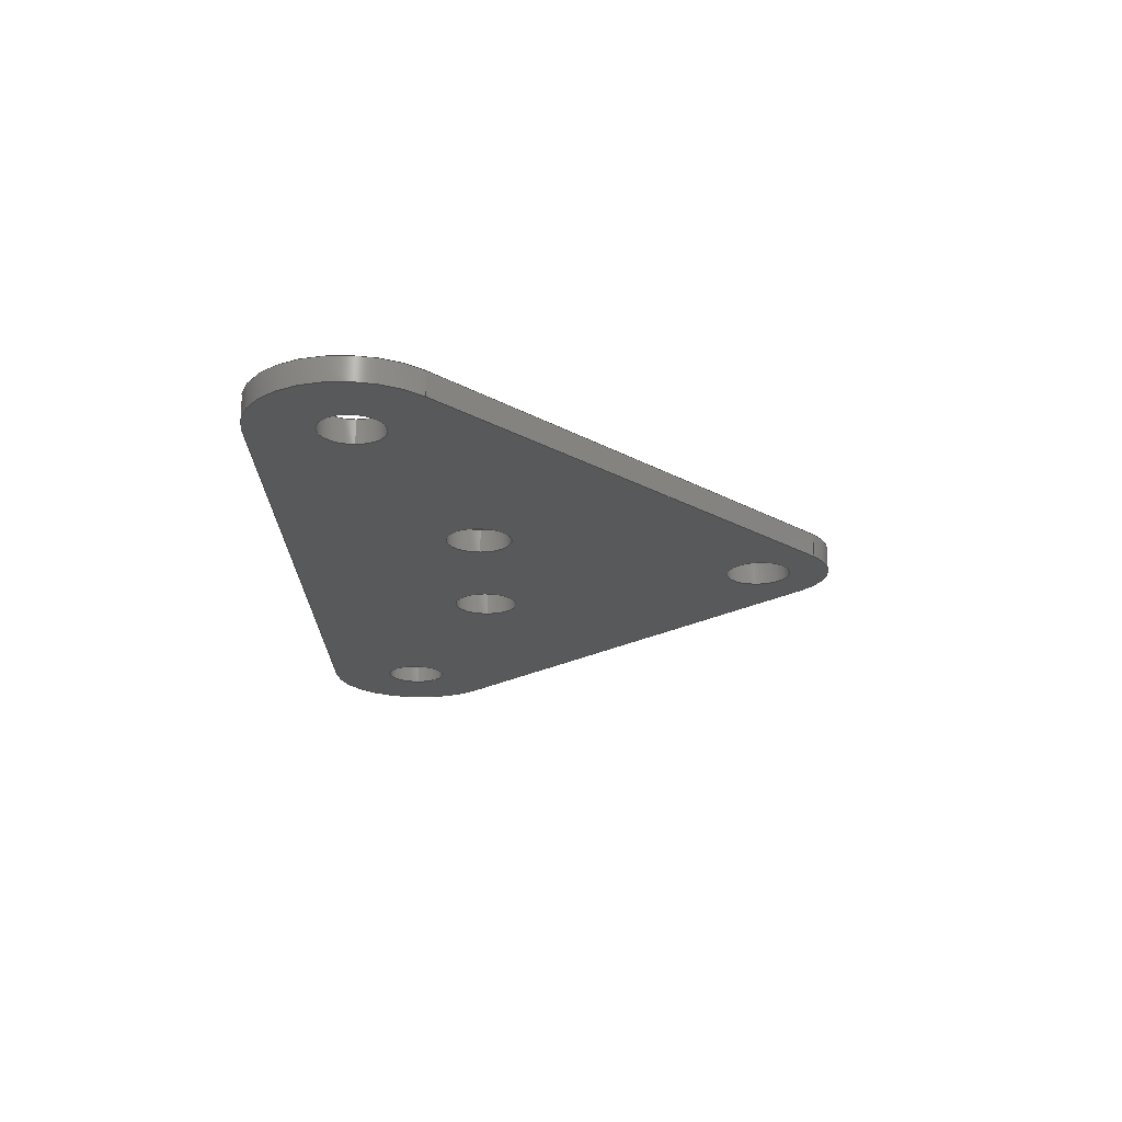
<metadata>
{"format":"step","ext":"stp","renderer":"f3d","projection":"perspective","resolution":1024,"background":"white","views":[{"elev":-20.5,"azim":90.1,"up":"+Y"}]}
</metadata>
<code>
ISO-10303-21;
DATA;
#1=MECHANICAL_DESIGN_GEOMETRIC_PRESENTATION_REPRESENTATION('',(#4),#449);
#2=SHAPE_REPRESENTATION_RELATIONSHIP('SRR','None',#460,#3);
#3=ADVANCED_BREP_SHAPE_REPRESENTATION('',(#5),#448);
#4=STYLED_ITEM('',(#469),#5);
#5=MANIFOLD_SOLID_BREP('Solid1',#249);
#6=FACE_BOUND('',#46,.T.);
#7=FACE_BOUND('',#47,.T.);
#8=FACE_BOUND('',#48,.T.);
#9=FACE_BOUND('',#49,.T.);
#10=FACE_BOUND('',#50,.T.);
#11=FACE_BOUND('',#52,.T.);
#12=FACE_BOUND('',#53,.T.);
#13=FACE_BOUND('',#54,.T.);
#14=FACE_BOUND('',#55,.T.);
#15=FACE_BOUND('',#56,.T.);
#16=PLANE('',#289);
#17=PLANE('',#293);
#18=PLANE('',#297);
#19=PLANE('',#298);
#20=PLANE('',#299);
#21=FACE_OUTER_BOUND('',#34,.T.);
#22=FACE_OUTER_BOUND('',#35,.T.);
#23=FACE_OUTER_BOUND('',#36,.T.);
#24=FACE_OUTER_BOUND('',#37,.T.);
#25=FACE_OUTER_BOUND('',#38,.T.);
#26=FACE_OUTER_BOUND('',#39,.T.);
#27=FACE_OUTER_BOUND('',#40,.T.);
#28=FACE_OUTER_BOUND('',#41,.T.);
#29=FACE_OUTER_BOUND('',#42,.T.);
#30=FACE_OUTER_BOUND('',#43,.T.);
#31=FACE_OUTER_BOUND('',#44,.T.);
#32=FACE_OUTER_BOUND('',#45,.T.);
#33=FACE_OUTER_BOUND('',#51,.T.);
#34=EDGE_LOOP('',(#162,#163,#164,#165));
#35=EDGE_LOOP('',(#166,#167,#168,#169));
#36=EDGE_LOOP('',(#170,#171,#172,#173));
#37=EDGE_LOOP('',(#174,#175,#176,#177));
#38=EDGE_LOOP('',(#178,#179,#180,#181));
#39=EDGE_LOOP('',(#182,#183,#184,#185));
#40=EDGE_LOOP('',(#186,#187,#188,#189));
#41=EDGE_LOOP('',(#190,#191,#192,#193));
#42=EDGE_LOOP('',(#194,#195,#196,#197));
#43=EDGE_LOOP('',(#198,#199,#200,#201));
#44=EDGE_LOOP('',(#202,#203,#204,#205));
#45=EDGE_LOOP('',(#206,#207,#208,#209,#210,#211));
#46=EDGE_LOOP('',(#212));
#47=EDGE_LOOP('',(#213));
#48=EDGE_LOOP('',(#214));
#49=EDGE_LOOP('',(#215));
#50=EDGE_LOOP('',(#216));
#51=EDGE_LOOP('',(#217,#218,#219,#220,#221,#222));
#52=EDGE_LOOP('',(#223));
#53=EDGE_LOOP('',(#224));
#54=EDGE_LOOP('',(#225));
#55=EDGE_LOOP('',(#226));
#56=EDGE_LOOP('',(#227));
#57=LINE('',#382,#74);
#58=LINE('',#388,#75);
#59=LINE('',#394,#76);
#60=LINE('',#400,#77);
#61=LINE('',#406,#78);
#62=LINE('',#413,#79);
#63=LINE('',#416,#80);
#64=LINE('',#419,#81);
#65=LINE('',#421,#82);
#66=LINE('',#422,#83);
#67=LINE('',#428,#84);
#68=LINE('',#431,#85);
#69=LINE('',#433,#86);
#70=LINE('',#434,#87);
#71=LINE('',#440,#88);
#72=LINE('',#442,#89);
#73=LINE('',#443,#90);
#74=VECTOR('',#306,0.086);
#75=VECTOR('',#313,0.086);
#76=VECTOR('',#320,0.0825);
#77=VECTOR('',#327,0.0825);
#78=VECTOR('',#334,0.086);
#79=VECTOR('',#341,0.3937);
#80=VECTOR('',#344,0.3937);
#81=VECTOR('',#347,0.3937);
#82=VECTOR('',#348,0.3937);
#83=VECTOR('',#349,0.3937);
#84=VECTOR('',#356,0.3937);
#85=VECTOR('',#359,0.3937);
#86=VECTOR('',#360,0.3937);
#87=VECTOR('',#361,0.3937);
#88=VECTOR('',#368,0.3937);
#89=VECTOR('',#371,0.3937);
#90=VECTOR('',#372,0.3937);
#91=CIRCLE('',#272,0.086);
#92=CIRCLE('',#273,0.086);
#93=CIRCLE('',#275,0.086);
#94=CIRCLE('',#276,0.086);
#95=CIRCLE('',#278,0.0825);
#96=CIRCLE('',#279,0.0825);
#97=CIRCLE('',#281,0.0825);
#98=CIRCLE('',#282,0.0825);
#99=CIRCLE('',#284,0.086);
#100=CIRCLE('',#285,0.086);
#101=CIRCLE('',#287,0.1875);
#102=CIRCLE('',#288,0.1875);
#103=CIRCLE('',#291,0.25);
#104=CIRCLE('',#292,0.25);
#105=CIRCLE('',#295,0.25);
#106=CIRCLE('',#296,0.25);
#107=VERTEX_POINT('',#379);
#108=VERTEX_POINT('',#381);
#109=VERTEX_POINT('',#385);
#110=VERTEX_POINT('',#387);
#111=VERTEX_POINT('',#391);
#112=VERTEX_POINT('',#393);
#113=VERTEX_POINT('',#397);
#114=VERTEX_POINT('',#399);
#115=VERTEX_POINT('',#403);
#116=VERTEX_POINT('',#405);
#117=VERTEX_POINT('',#409);
#118=VERTEX_POINT('',#410);
#119=VERTEX_POINT('',#412);
#120=VERTEX_POINT('',#414);
#121=VERTEX_POINT('',#418);
#122=VERTEX_POINT('',#420);
#123=VERTEX_POINT('',#424);
#124=VERTEX_POINT('',#426);
#125=VERTEX_POINT('',#430);
#126=VERTEX_POINT('',#432);
#127=VERTEX_POINT('',#436);
#128=VERTEX_POINT('',#438);
#129=EDGE_CURVE('',#107,#107,#91,.T.);
#130=EDGE_CURVE('',#107,#108,#57,.T.);
#131=EDGE_CURVE('',#108,#108,#92,.T.);
#132=EDGE_CURVE('',#109,#109,#93,.T.);
#133=EDGE_CURVE('',#109,#110,#58,.T.);
#134=EDGE_CURVE('',#110,#110,#94,.T.);
#135=EDGE_CURVE('',#111,#111,#95,.T.);
#136=EDGE_CURVE('',#111,#112,#59,.T.);
#137=EDGE_CURVE('',#112,#112,#96,.T.);
#138=EDGE_CURVE('',#113,#113,#97,.T.);
#139=EDGE_CURVE('',#113,#114,#60,.T.);
#140=EDGE_CURVE('',#114,#114,#98,.T.);
#141=EDGE_CURVE('',#115,#115,#99,.T.);
#142=EDGE_CURVE('',#115,#116,#61,.T.);
#143=EDGE_CURVE('',#116,#116,#100,.T.);
#144=EDGE_CURVE('',#117,#118,#101,.T.);
#145=EDGE_CURVE('',#118,#119,#62,.T.);
#146=EDGE_CURVE('',#120,#119,#102,.T.);
#147=EDGE_CURVE('',#117,#120,#63,.T.);
#148=EDGE_CURVE('',#121,#117,#64,.T.);
#149=EDGE_CURVE('',#122,#120,#65,.T.);
#150=EDGE_CURVE('',#121,#122,#66,.T.);
#151=EDGE_CURVE('',#123,#121,#103,.T.);
#152=EDGE_CURVE('',#124,#122,#104,.T.);
#153=EDGE_CURVE('',#123,#124,#67,.T.);
#154=EDGE_CURVE('',#125,#123,#68,.T.);
#155=EDGE_CURVE('',#126,#124,#69,.T.);
#156=EDGE_CURVE('',#125,#126,#70,.T.);
#157=EDGE_CURVE('',#127,#125,#105,.T.);
#158=EDGE_CURVE('',#128,#126,#106,.T.);
#159=EDGE_CURVE('',#127,#128,#71,.T.);
#160=EDGE_CURVE('',#118,#127,#72,.T.);
#161=EDGE_CURVE('',#119,#128,#73,.T.);
#162=ORIENTED_EDGE('',*,*,#129,.F.);
#163=ORIENTED_EDGE('',*,*,#130,.T.);
#164=ORIENTED_EDGE('',*,*,#131,.T.);
#165=ORIENTED_EDGE('',*,*,#130,.F.);
#166=ORIENTED_EDGE('',*,*,#132,.F.);
#167=ORIENTED_EDGE('',*,*,#133,.T.);
#168=ORIENTED_EDGE('',*,*,#134,.T.);
#169=ORIENTED_EDGE('',*,*,#133,.F.);
#170=ORIENTED_EDGE('',*,*,#135,.F.);
#171=ORIENTED_EDGE('',*,*,#136,.T.);
#172=ORIENTED_EDGE('',*,*,#137,.T.);
#173=ORIENTED_EDGE('',*,*,#136,.F.);
#174=ORIENTED_EDGE('',*,*,#138,.F.);
#175=ORIENTED_EDGE('',*,*,#139,.T.);
#176=ORIENTED_EDGE('',*,*,#140,.T.);
#177=ORIENTED_EDGE('',*,*,#139,.F.);
#178=ORIENTED_EDGE('',*,*,#141,.F.);
#179=ORIENTED_EDGE('',*,*,#142,.T.);
#180=ORIENTED_EDGE('',*,*,#143,.T.);
#181=ORIENTED_EDGE('',*,*,#142,.F.);
#182=ORIENTED_EDGE('',*,*,#144,.T.);
#183=ORIENTED_EDGE('',*,*,#145,.T.);
#184=ORIENTED_EDGE('',*,*,#146,.F.);
#185=ORIENTED_EDGE('',*,*,#147,.F.);
#186=ORIENTED_EDGE('',*,*,#148,.T.);
#187=ORIENTED_EDGE('',*,*,#147,.T.);
#188=ORIENTED_EDGE('',*,*,#149,.F.);
#189=ORIENTED_EDGE('',*,*,#150,.F.);
#190=ORIENTED_EDGE('',*,*,#151,.T.);
#191=ORIENTED_EDGE('',*,*,#150,.T.);
#192=ORIENTED_EDGE('',*,*,#152,.F.);
#193=ORIENTED_EDGE('',*,*,#153,.F.);
#194=ORIENTED_EDGE('',*,*,#154,.T.);
#195=ORIENTED_EDGE('',*,*,#153,.T.);
#196=ORIENTED_EDGE('',*,*,#155,.F.);
#197=ORIENTED_EDGE('',*,*,#156,.F.);
#198=ORIENTED_EDGE('',*,*,#157,.T.);
#199=ORIENTED_EDGE('',*,*,#156,.T.);
#200=ORIENTED_EDGE('',*,*,#158,.F.);
#201=ORIENTED_EDGE('',*,*,#159,.F.);
#202=ORIENTED_EDGE('',*,*,#160,.T.);
#203=ORIENTED_EDGE('',*,*,#159,.T.);
#204=ORIENTED_EDGE('',*,*,#161,.F.);
#205=ORIENTED_EDGE('',*,*,#145,.F.);
#206=ORIENTED_EDGE('',*,*,#161,.T.);
#207=ORIENTED_EDGE('',*,*,#158,.T.);
#208=ORIENTED_EDGE('',*,*,#155,.T.);
#209=ORIENTED_EDGE('',*,*,#152,.T.);
#210=ORIENTED_EDGE('',*,*,#149,.T.);
#211=ORIENTED_EDGE('',*,*,#146,.T.);
#212=ORIENTED_EDGE('',*,*,#141,.T.);
#213=ORIENTED_EDGE('',*,*,#138,.T.);
#214=ORIENTED_EDGE('',*,*,#135,.T.);
#215=ORIENTED_EDGE('',*,*,#132,.T.);
#216=ORIENTED_EDGE('',*,*,#129,.T.);
#217=ORIENTED_EDGE('',*,*,#160,.F.);
#218=ORIENTED_EDGE('',*,*,#144,.F.);
#219=ORIENTED_EDGE('',*,*,#148,.F.);
#220=ORIENTED_EDGE('',*,*,#151,.F.);
#221=ORIENTED_EDGE('',*,*,#154,.F.);
#222=ORIENTED_EDGE('',*,*,#157,.F.);
#223=ORIENTED_EDGE('',*,*,#143,.F.);
#224=ORIENTED_EDGE('',*,*,#140,.F.);
#225=ORIENTED_EDGE('',*,*,#137,.F.);
#226=ORIENTED_EDGE('',*,*,#134,.F.);
#227=ORIENTED_EDGE('',*,*,#131,.F.);
#228=CYLINDRICAL_SURFACE('',#271,0.086);
#229=CYLINDRICAL_SURFACE('',#274,0.086);
#230=CYLINDRICAL_SURFACE('',#277,0.0825);
#231=CYLINDRICAL_SURFACE('',#280,0.0825);
#232=CYLINDRICAL_SURFACE('',#283,0.086);
#233=CYLINDRICAL_SURFACE('',#286,0.1875);
#234=CYLINDRICAL_SURFACE('',#290,0.25);
#235=CYLINDRICAL_SURFACE('',#294,0.25);
#236=ADVANCED_FACE('',(#21),#228,.F.);
#237=ADVANCED_FACE('',(#22),#229,.F.);
#238=ADVANCED_FACE('',(#23),#230,.F.);
#239=ADVANCED_FACE('',(#24),#231,.F.);
#240=ADVANCED_FACE('',(#25),#232,.F.);
#241=ADVANCED_FACE('',(#26),#233,.T.);
#242=ADVANCED_FACE('',(#27),#16,.T.);
#243=ADVANCED_FACE('',(#28),#234,.T.);
#244=ADVANCED_FACE('',(#29),#17,.T.);
#245=ADVANCED_FACE('',(#30),#235,.T.);
#246=ADVANCED_FACE('',(#31),#18,.T.);
#247=ADVANCED_FACE('',(#32,#6,#7,#8,#9,#10),#19,.T.);
#248=ADVANCED_FACE('',(#33,#11,#12,#13,#14,#15),#20,.F.);
#249=CLOSED_SHELL('',(#236,#237,#238,#239,#240,#241,#242,#243,#244,#245,
#246,#247,#248));
#250=DERIVED_UNIT_ELEMENT(#252,1);
#251=DERIVED_UNIT_ELEMENT(#454,-3);
#252=(
CONVERSION_BASED_UNIT('gram',#254)
MASS_UNIT()
NAMED_UNIT(#451)
);
#253=(
MASS_UNIT()
NAMED_UNIT(*)
SI_UNIT(.KILO.,.GRAM.)
);
#254=MASS_MEASURE_WITH_UNIT(MASS_MEASURE(0.001),#253);
#255=DERIVED_UNIT((#250,#251));
#256=MEASURE_REPRESENTATION_ITEM('density measure',
POSITIVE_RATIO_MEASURE(1),#255);
#257=PROPERTY_DEFINITION_REPRESENTATION(#262,#259);
#258=PROPERTY_DEFINITION_REPRESENTATION(#263,#260);
#259=REPRESENTATION('material name',(#261),#448);
#260=REPRESENTATION('density',(#256),#448);
#261=DESCRIPTIVE_REPRESENTATION_ITEM('Generic','Generic');
#262=PROPERTY_DEFINITION('material property','material name',#462);
#263=PROPERTY_DEFINITION('material property','density of part',#462);
#264=DATE_TIME_ROLE('creation_date');
#265=APPLIED_DATE_AND_TIME_ASSIGNMENT(#266,#264,(#462));
#266=DATE_AND_TIME(#267,#268);
#267=CALENDAR_DATE(2024,26,11);
#268=LOCAL_TIME(0,0,0,#269);
#269=COORDINATED_UNIVERSAL_TIME_OFFSET(0,0,.BEHIND.);
#270=AXIS2_PLACEMENT_3D('',#377,#300,#301);
#271=AXIS2_PLACEMENT_3D('',#378,#302,#303);
#272=AXIS2_PLACEMENT_3D('',#380,#304,#305);
#273=AXIS2_PLACEMENT_3D('',#383,#307,#308);
#274=AXIS2_PLACEMENT_3D('',#384,#309,#310);
#275=AXIS2_PLACEMENT_3D('',#386,#311,#312);
#276=AXIS2_PLACEMENT_3D('',#389,#314,#315);
#277=AXIS2_PLACEMENT_3D('',#390,#316,#317);
#278=AXIS2_PLACEMENT_3D('',#392,#318,#319);
#279=AXIS2_PLACEMENT_3D('',#395,#321,#322);
#280=AXIS2_PLACEMENT_3D('',#396,#323,#324);
#281=AXIS2_PLACEMENT_3D('',#398,#325,#326);
#282=AXIS2_PLACEMENT_3D('',#401,#328,#329);
#283=AXIS2_PLACEMENT_3D('',#402,#330,#331);
#284=AXIS2_PLACEMENT_3D('',#404,#332,#333);
#285=AXIS2_PLACEMENT_3D('',#407,#335,#336);
#286=AXIS2_PLACEMENT_3D('',#408,#337,#338);
#287=AXIS2_PLACEMENT_3D('',#411,#339,#340);
#288=AXIS2_PLACEMENT_3D('',#415,#342,#343);
#289=AXIS2_PLACEMENT_3D('',#417,#345,#346);
#290=AXIS2_PLACEMENT_3D('',#423,#350,#351);
#291=AXIS2_PLACEMENT_3D('',#425,#352,#353);
#292=AXIS2_PLACEMENT_3D('',#427,#354,#355);
#293=AXIS2_PLACEMENT_3D('',#429,#357,#358);
#294=AXIS2_PLACEMENT_3D('',#435,#362,#363);
#295=AXIS2_PLACEMENT_3D('',#437,#364,#365);
#296=AXIS2_PLACEMENT_3D('',#439,#366,#367);
#297=AXIS2_PLACEMENT_3D('',#441,#369,#370);
#298=AXIS2_PLACEMENT_3D('',#444,#373,#374);
#299=AXIS2_PLACEMENT_3D('',#445,#375,#376);
#300=DIRECTION('axis',(0,0,1));
#301=DIRECTION('refdir',(1,0,0));
#302=DIRECTION('center_axis',(0,1,0));
#303=DIRECTION('ref_axis',(1,0,0));
#304=DIRECTION('center_axis',(0,-1,0));
#305=DIRECTION('ref_axis',(1,0,0));
#306=DIRECTION('',(0,-1,0));
#307=DIRECTION('center_axis',(0,-1,0));
#308=DIRECTION('ref_axis',(1,0,0));
#309=DIRECTION('center_axis',(0,1,0));
#310=DIRECTION('ref_axis',(1,0,0));
#311=DIRECTION('center_axis',(0,-1,0));
#312=DIRECTION('ref_axis',(1,0,0));
#313=DIRECTION('',(0,-1,0));
#314=DIRECTION('center_axis',(0,-1,0));
#315=DIRECTION('ref_axis',(1,0,0));
#316=DIRECTION('center_axis',(0,1,0));
#317=DIRECTION('ref_axis',(1,0,0));
#318=DIRECTION('center_axis',(0,-1,0));
#319=DIRECTION('ref_axis',(1,0,0));
#320=DIRECTION('',(0,-1,0));
#321=DIRECTION('center_axis',(0,-1,0));
#322=DIRECTION('ref_axis',(1,0,0));
#323=DIRECTION('center_axis',(0,1,0));
#324=DIRECTION('ref_axis',(1,0,0));
#325=DIRECTION('center_axis',(0,-1,0));
#326=DIRECTION('ref_axis',(1,0,0));
#327=DIRECTION('',(0,-1,0));
#328=DIRECTION('center_axis',(0,-1,0));
#329=DIRECTION('ref_axis',(1,0,0));
#330=DIRECTION('center_axis',(0,1,0));
#331=DIRECTION('ref_axis',(1,0,0));
#332=DIRECTION('center_axis',(0,-1,0));
#333=DIRECTION('ref_axis',(1,0,0));
#334=DIRECTION('',(0,-1,0));
#335=DIRECTION('center_axis',(0,-1,0));
#336=DIRECTION('ref_axis',(1,0,0));
#337=DIRECTION('center_axis',(0,1,0));
#338=DIRECTION('ref_axis',(0.6972,0,-0.7169));
#339=DIRECTION('center_axis',(0,1,0));
#340=DIRECTION('ref_axis',(0.6972,0,-0.7169));
#341=DIRECTION('',(0,1,0));
#342=DIRECTION('center_axis',(0,1,0));
#343=DIRECTION('ref_axis',(0.6972,0,-0.7169));
#344=DIRECTION('',(0,1,0));
#345=DIRECTION('center_axis',(0.6972,0,-0.7169));
#346=DIRECTION('ref_axis',(-0.7169,0,-0.6972));
#347=DIRECTION('',(-0.7169,0,-0.6972));
#348=DIRECTION('',(-0.7169,0,-0.6972));
#349=DIRECTION('',(0,1,0));
#350=DIRECTION('center_axis',(0,1,0));
#351=DIRECTION('ref_axis',(-0.007914,0,1));
#352=DIRECTION('center_axis',(0,1,0));
#353=DIRECTION('ref_axis',(-0.007914,0,1));
#354=DIRECTION('center_axis',(0,1,0));
#355=DIRECTION('ref_axis',(-0.007914,0,1));
#356=DIRECTION('',(0,1,0));
#357=DIRECTION('center_axis',(-0.007914,0,1));
#358=DIRECTION('ref_axis',(1,0,0.007914));
#359=DIRECTION('',(1,0,0.007914));
#360=DIRECTION('',(1,0,0.007914));
#361=DIRECTION('',(0,1,0));
#362=DIRECTION('center_axis',(0,1,0));
#363=DIRECTION('ref_axis',(-0.4646,0,-0.8855));
#364=DIRECTION('center_axis',(0,1,0));
#365=DIRECTION('ref_axis',(-0.4646,0,-0.8855));
#366=DIRECTION('center_axis',(0,1,0));
#367=DIRECTION('ref_axis',(-0.4646,0,-0.8855));
#368=DIRECTION('',(0,1,0));
#369=DIRECTION('center_axis',(-0.7019,0,-0.7122));
#370=DIRECTION('ref_axis',(-0.7122,0,0.7019));
#371=DIRECTION('',(-0.7122,0,0.7019));
#372=DIRECTION('',(-0.7122,0,0.7019));
#373=DIRECTION('center_axis',(0,1,0));
#374=DIRECTION('ref_axis',(0,0,1));
#375=DIRECTION('center_axis',(0,1,0));
#376=DIRECTION('ref_axis',(0,0,1));
#377=CARTESIAN_POINT('',(0,0,0));
#378=CARTESIAN_POINT('Origin',(-0.2354,0,-0.03974));
#379=CARTESIAN_POINT('',(-0.3214,0.0625,-0.03974));
#380=CARTESIAN_POINT('Origin',(-0.2354,0.0625,-0.03974));
#381=CARTESIAN_POINT('',(-0.3214,0,-0.03974));
#382=CARTESIAN_POINT('',(-0.3214,0,-0.03974));
#383=CARTESIAN_POINT('Origin',(-0.2354,0,-0.03974));
#384=CARTESIAN_POINT('Origin',(0.2646,0,-0.03974));
#385=CARTESIAN_POINT('',(0.1786,0.0625,-0.03974));
#386=CARTESIAN_POINT('Origin',(0.2646,0.0625,-0.03974));
#387=CARTESIAN_POINT('',(0.1786,0,-0.03974));
#388=CARTESIAN_POINT('',(0.1786,0,-0.03974));
#389=CARTESIAN_POINT('Origin',(0.2646,0,-0.03974));
#390=CARTESIAN_POINT('Origin',(0.9639,0,0.2207));
#391=CARTESIAN_POINT('',(0.8814,0.0625,0.2207));
#392=CARTESIAN_POINT('Origin',(0.9639,0.0625,0.2207));
#393=CARTESIAN_POINT('',(0.8814,0,0.2207));
#394=CARTESIAN_POINT('',(0.8814,0,0.2207));
#395=CARTESIAN_POINT('Origin',(0.9639,0,0.2207));
#396=CARTESIAN_POINT('Origin',(-0.9066,0,0.2059));
#397=CARTESIAN_POINT('',(-0.9891,0.0625,0.2059));
#398=CARTESIAN_POINT('Origin',(-0.9066,0.0625,0.2059));
#399=CARTESIAN_POINT('',(-0.9891,0,0.2059));
#400=CARTESIAN_POINT('',(-0.9891,0,0.2059));
#401=CARTESIAN_POINT('Origin',(-0.9066,0,0.2059));
#402=CARTESIAN_POINT('Origin',(0.01457,0,-0.7897));
#403=CARTESIAN_POINT('',(-0.07143,0.0625,-0.7897));
#404=CARTESIAN_POINT('Origin',(0.01457,0.0625,-0.7897));
#405=CARTESIAN_POINT('',(-0.07143,0,-0.7897));
#406=CARTESIAN_POINT('',(-0.07143,0,-0.7897));
#407=CARTESIAN_POINT('Origin',(0.01457,0,-0.7897));
#408=CARTESIAN_POINT('Origin',(0.01457,0,-0.7897));
#409=CARTESIAN_POINT('',(0.1453,0,-0.9242));
#410=CARTESIAN_POINT('',(-0.117,0,-0.9233));
#411=CARTESIAN_POINT('Origin',(0.01457,0,-0.7897));
#412=CARTESIAN_POINT('',(-0.117,0.0625,-0.9233));
#413=CARTESIAN_POINT('',(-0.117,0,-0.9233));
#414=CARTESIAN_POINT('',(0.1453,0.0625,-0.9242));
#415=CARTESIAN_POINT('Origin',(0.01457,0.0625,-0.7897));
#416=CARTESIAN_POINT('',(0.1453,0,-0.9242));
#417=CARTESIAN_POINT('Origin',(1.138,0,0.04148));
#418=CARTESIAN_POINT('',(1.138,0,0.04148));
#419=CARTESIAN_POINT('',(1.138,0,0.04148));
#420=CARTESIAN_POINT('',(1.138,0.0625,0.04148));
#421=CARTESIAN_POINT('',(1.138,0.0625,0.04148));
#422=CARTESIAN_POINT('',(1.138,0,0.04148));
#423=CARTESIAN_POINT('Origin',(0.9639,0,0.2207));
#424=CARTESIAN_POINT('',(0.962,0,0.4707));
#425=CARTESIAN_POINT('Origin',(0.9639,0,0.2207));
#426=CARTESIAN_POINT('',(0.962,0.0625,0.4707));
#427=CARTESIAN_POINT('Origin',(0.9639,0.0625,0.2207));
#428=CARTESIAN_POINT('',(0.962,0,0.4707));
#429=CARTESIAN_POINT('Origin',(-0.9066,0,0.4559));
#430=CARTESIAN_POINT('',(-0.9066,0,0.4559));
#431=CARTESIAN_POINT('',(-0.9066,0,0.4559));
#432=CARTESIAN_POINT('',(-0.9066,0.0625,0.4559));
#433=CARTESIAN_POINT('',(-0.9066,0.0625,0.4559));
#434=CARTESIAN_POINT('',(-0.9066,0,0.4559));
#435=CARTESIAN_POINT('Origin',(-0.9066,0,0.2059));
#436=CARTESIAN_POINT('',(-1.082,0,0.02785));
#437=CARTESIAN_POINT('Origin',(-0.9066,0,0.2059));
#438=CARTESIAN_POINT('',(-1.082,0.0625,0.02785));
#439=CARTESIAN_POINT('Origin',(-0.9066,0.0625,0.2059));
#440=CARTESIAN_POINT('',(-1.082,0,0.02785));
#441=CARTESIAN_POINT('Origin',(-0.117,0,-0.9233));
#442=CARTESIAN_POINT('',(-0.117,0,-0.9233));
#443=CARTESIAN_POINT('',(-0.117,0.0625,-0.9233));
#444=CARTESIAN_POINT('Origin',(0.02867,0.0625,-0.2533));
#445=CARTESIAN_POINT('Origin',(0.02867,0,-0.2533));
#446=UNCERTAINTY_MEASURE_WITH_UNIT(LENGTH_MEASURE(0.0003937),
#452,'DISTANCE_ACCURACY_VALUE',
'Maximum model space distance between geometric entities at asserted c
onnectivities');
#447=UNCERTAINTY_MEASURE_WITH_UNIT(LENGTH_MEASURE(0.0003937),
#452,'DISTANCE_ACCURACY_VALUE',
'Maximum model space distance between geometric entities at asserted c
onnectivities');
#448=(
GEOMETRIC_REPRESENTATION_CONTEXT(3)
GLOBAL_UNCERTAINTY_ASSIGNED_CONTEXT((#446))
GLOBAL_UNIT_ASSIGNED_CONTEXT((#452,#456,#457))
REPRESENTATION_CONTEXT('','3D')
);
#449=(
GEOMETRIC_REPRESENTATION_CONTEXT(3)
GLOBAL_UNCERTAINTY_ASSIGNED_CONTEXT((#447))
GLOBAL_UNIT_ASSIGNED_CONTEXT((#452,#456,#457))
REPRESENTATION_CONTEXT('','3D')
);
#450=DIMENSIONAL_EXPONENTS(1,0,0,0,0,0,0);
#451=DIMENSIONAL_EXPONENTS(0,1,0,0,0,0,0);
#452=(
CONVERSION_BASED_UNIT('inch',#455)
LENGTH_UNIT()
NAMED_UNIT(#450)
);
#453=(
LENGTH_UNIT()
NAMED_UNIT(*)
SI_UNIT(.MILLI.,.METRE.)
);
#454=(
LENGTH_UNIT()
NAMED_UNIT(*)
SI_UNIT(.CENTI.,.METRE.)
);
#455=LENGTH_MEASURE_WITH_UNIT(LENGTH_MEASURE(25.4),#453);
#456=(
NAMED_UNIT(*)
PLANE_ANGLE_UNIT()
SI_UNIT($,.RADIAN.)
);
#457=(
NAMED_UNIT(*)
SI_UNIT($,.STERADIAN.)
SOLID_ANGLE_UNIT()
);
#458=SHAPE_DEFINITION_REPRESENTATION(#459,#460);
#459=PRODUCT_DEFINITION_SHAPE('',$,#462);
#460=SHAPE_REPRESENTATION('',(#270),#448);
#461=PRODUCT_DEFINITION_CONTEXT('part definition',#466,'design');
#462=PRODUCT_DEFINITION('MOGO Clamp Gusset','MOGO Clamp Gusset',#463,#461);
#463=PRODUCT_DEFINITION_FORMATION('',$,#468);
#464=PRODUCT_RELATED_PRODUCT_CATEGORY('MOGO Clamp Gusset',
'MOGO Clamp Gusset',(#468));
#465=APPLICATION_PROTOCOL_DEFINITION('international standard',
'automotive_design',2009,#466);
#466=APPLICATION_CONTEXT(
'Core Data for Automotive Mechanical Design Process');
#467=PRODUCT_CONTEXT('part definition',#466,'mechanical');
#468=PRODUCT('MOGO Clamp Gusset','MOGO Clamp Gusset',$,(#467));
#469=PRESENTATION_STYLE_ASSIGNMENT((#470));
#470=SURFACE_STYLE_USAGE(.BOTH.,#473);
#471=SURFACE_STYLE_RENDERING_WITH_PROPERTIES($,#477,(#472));
#472=SURFACE_STYLE_TRANSPARENT(0);
#473=SURFACE_SIDE_STYLE('',(#474,#471));
#474=SURFACE_STYLE_FILL_AREA(#475);
#475=FILL_AREA_STYLE('',(#476));
#476=FILL_AREA_STYLE_COLOUR('',#477);
#477=COLOUR_RGB('',0.749,0.749,0.749);
ENDSEC;
END-ISO-10303-21;

</code>
